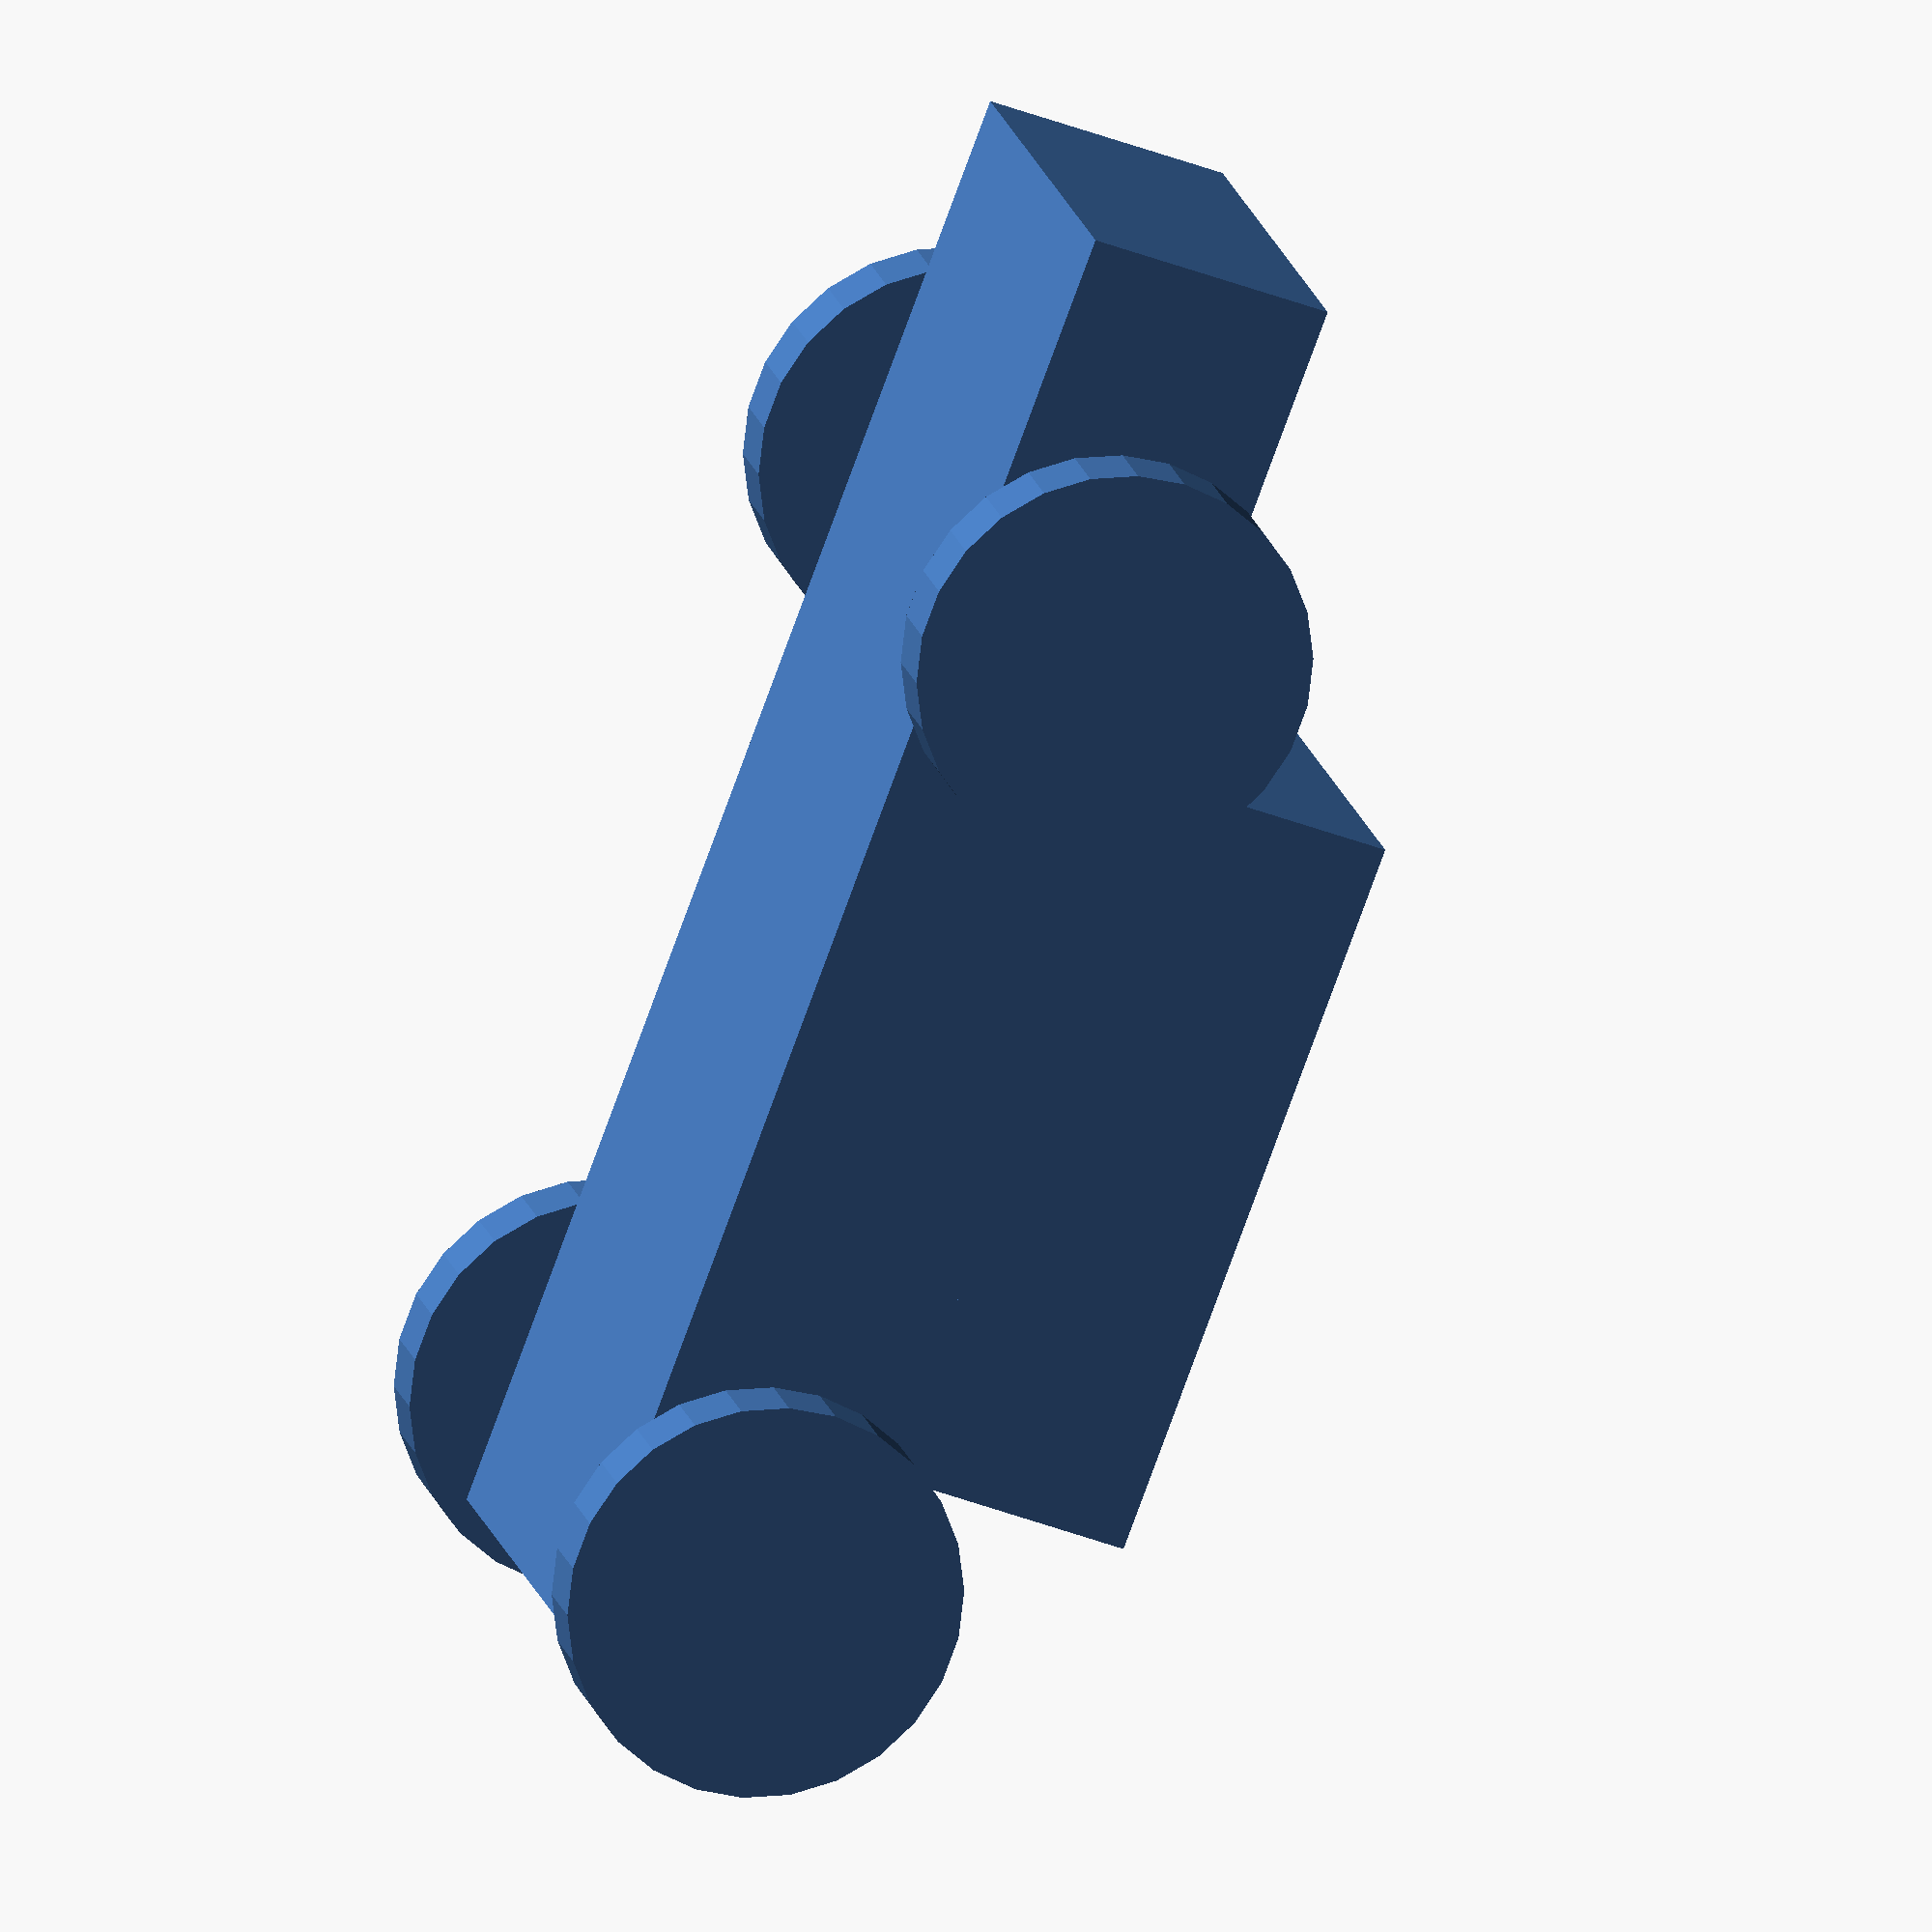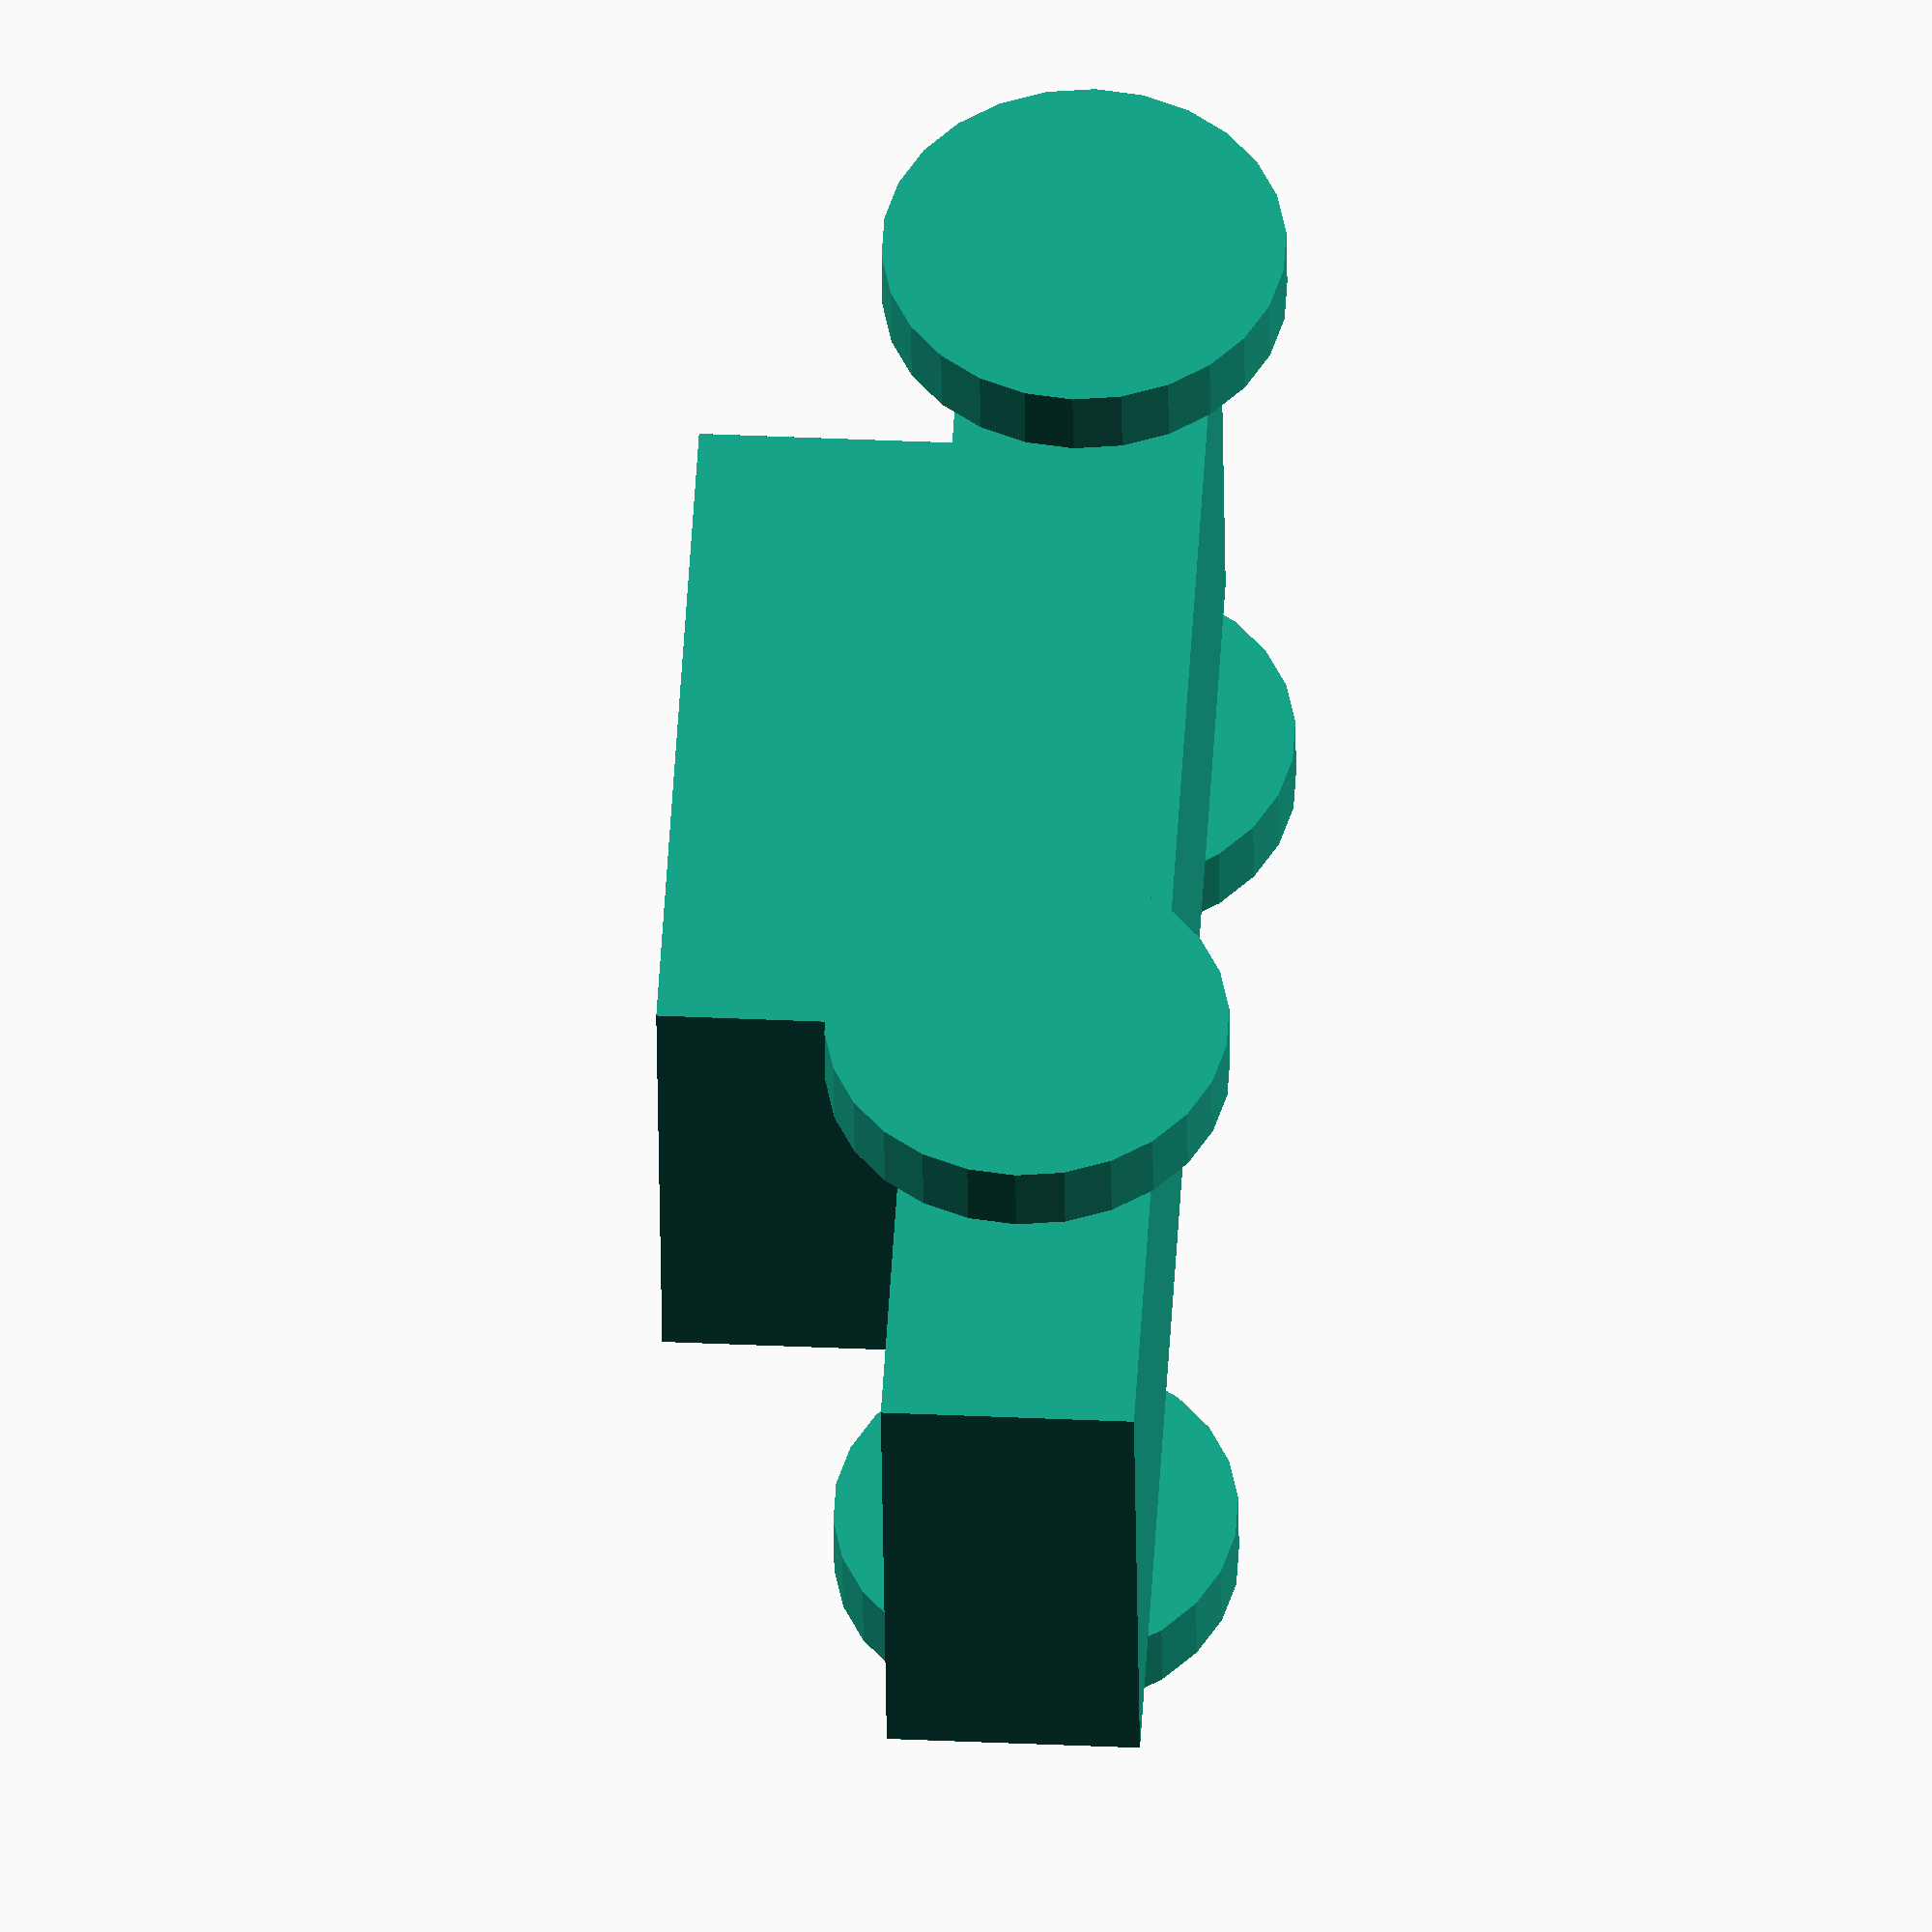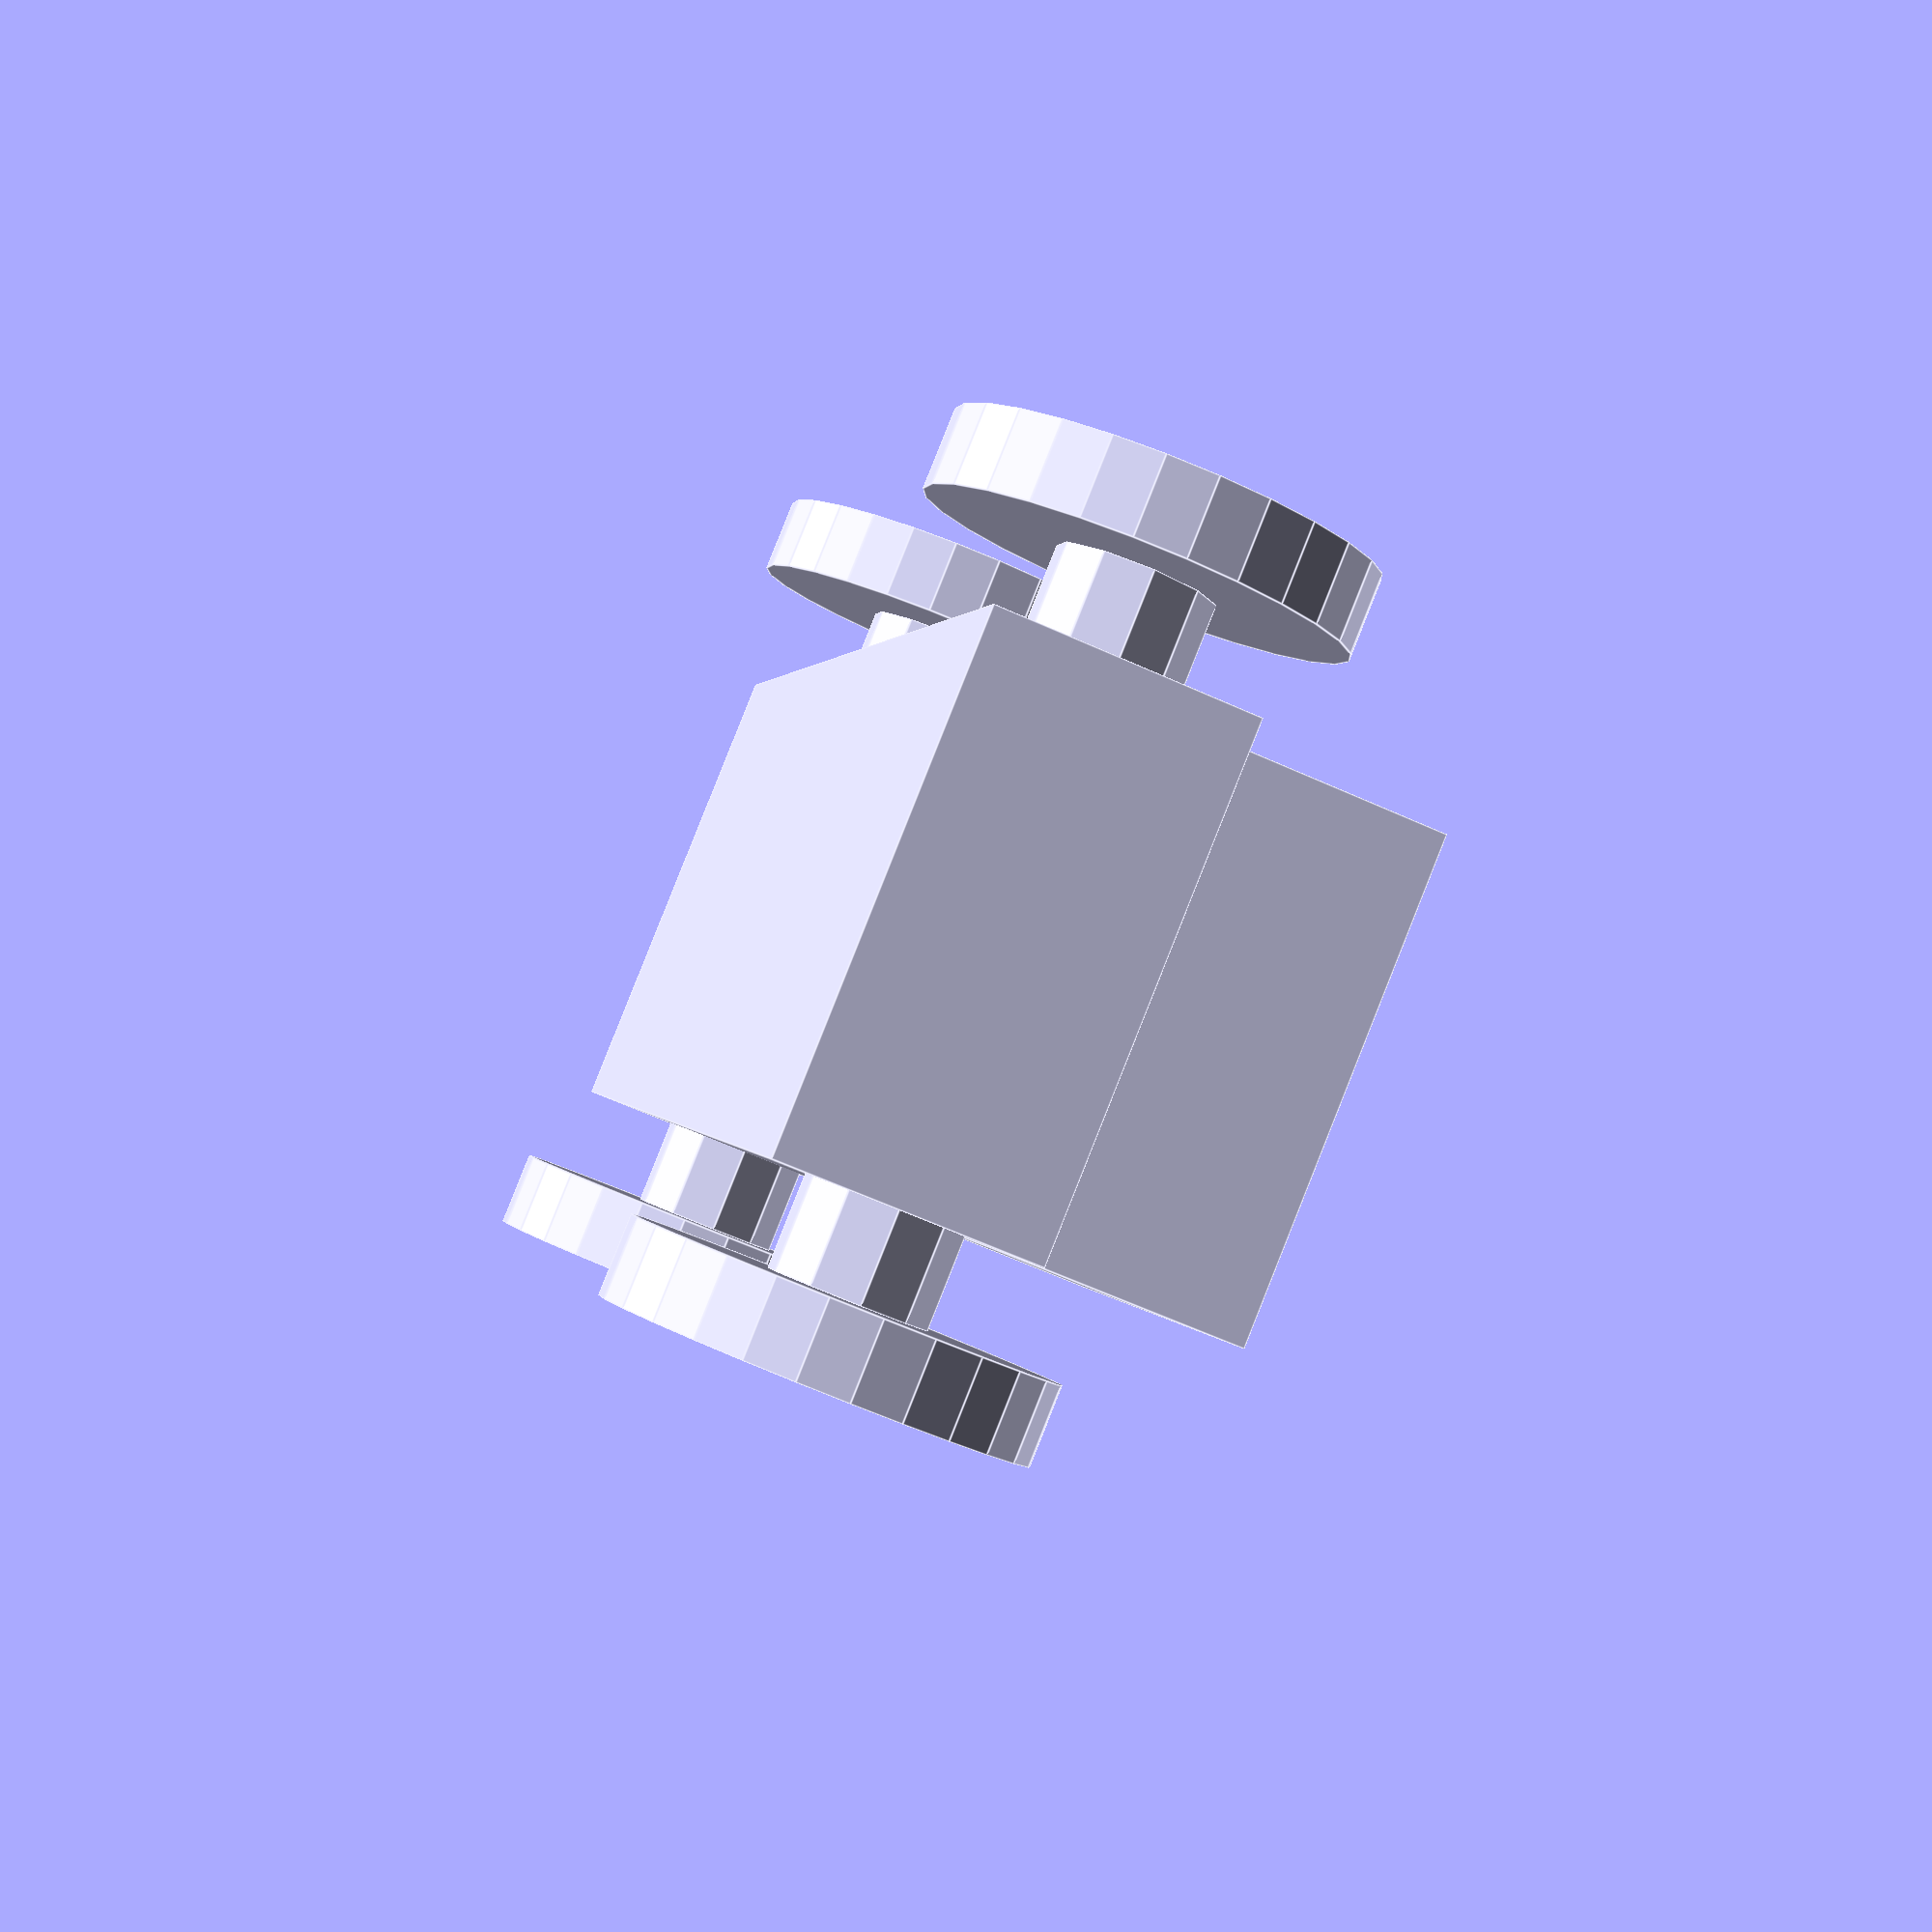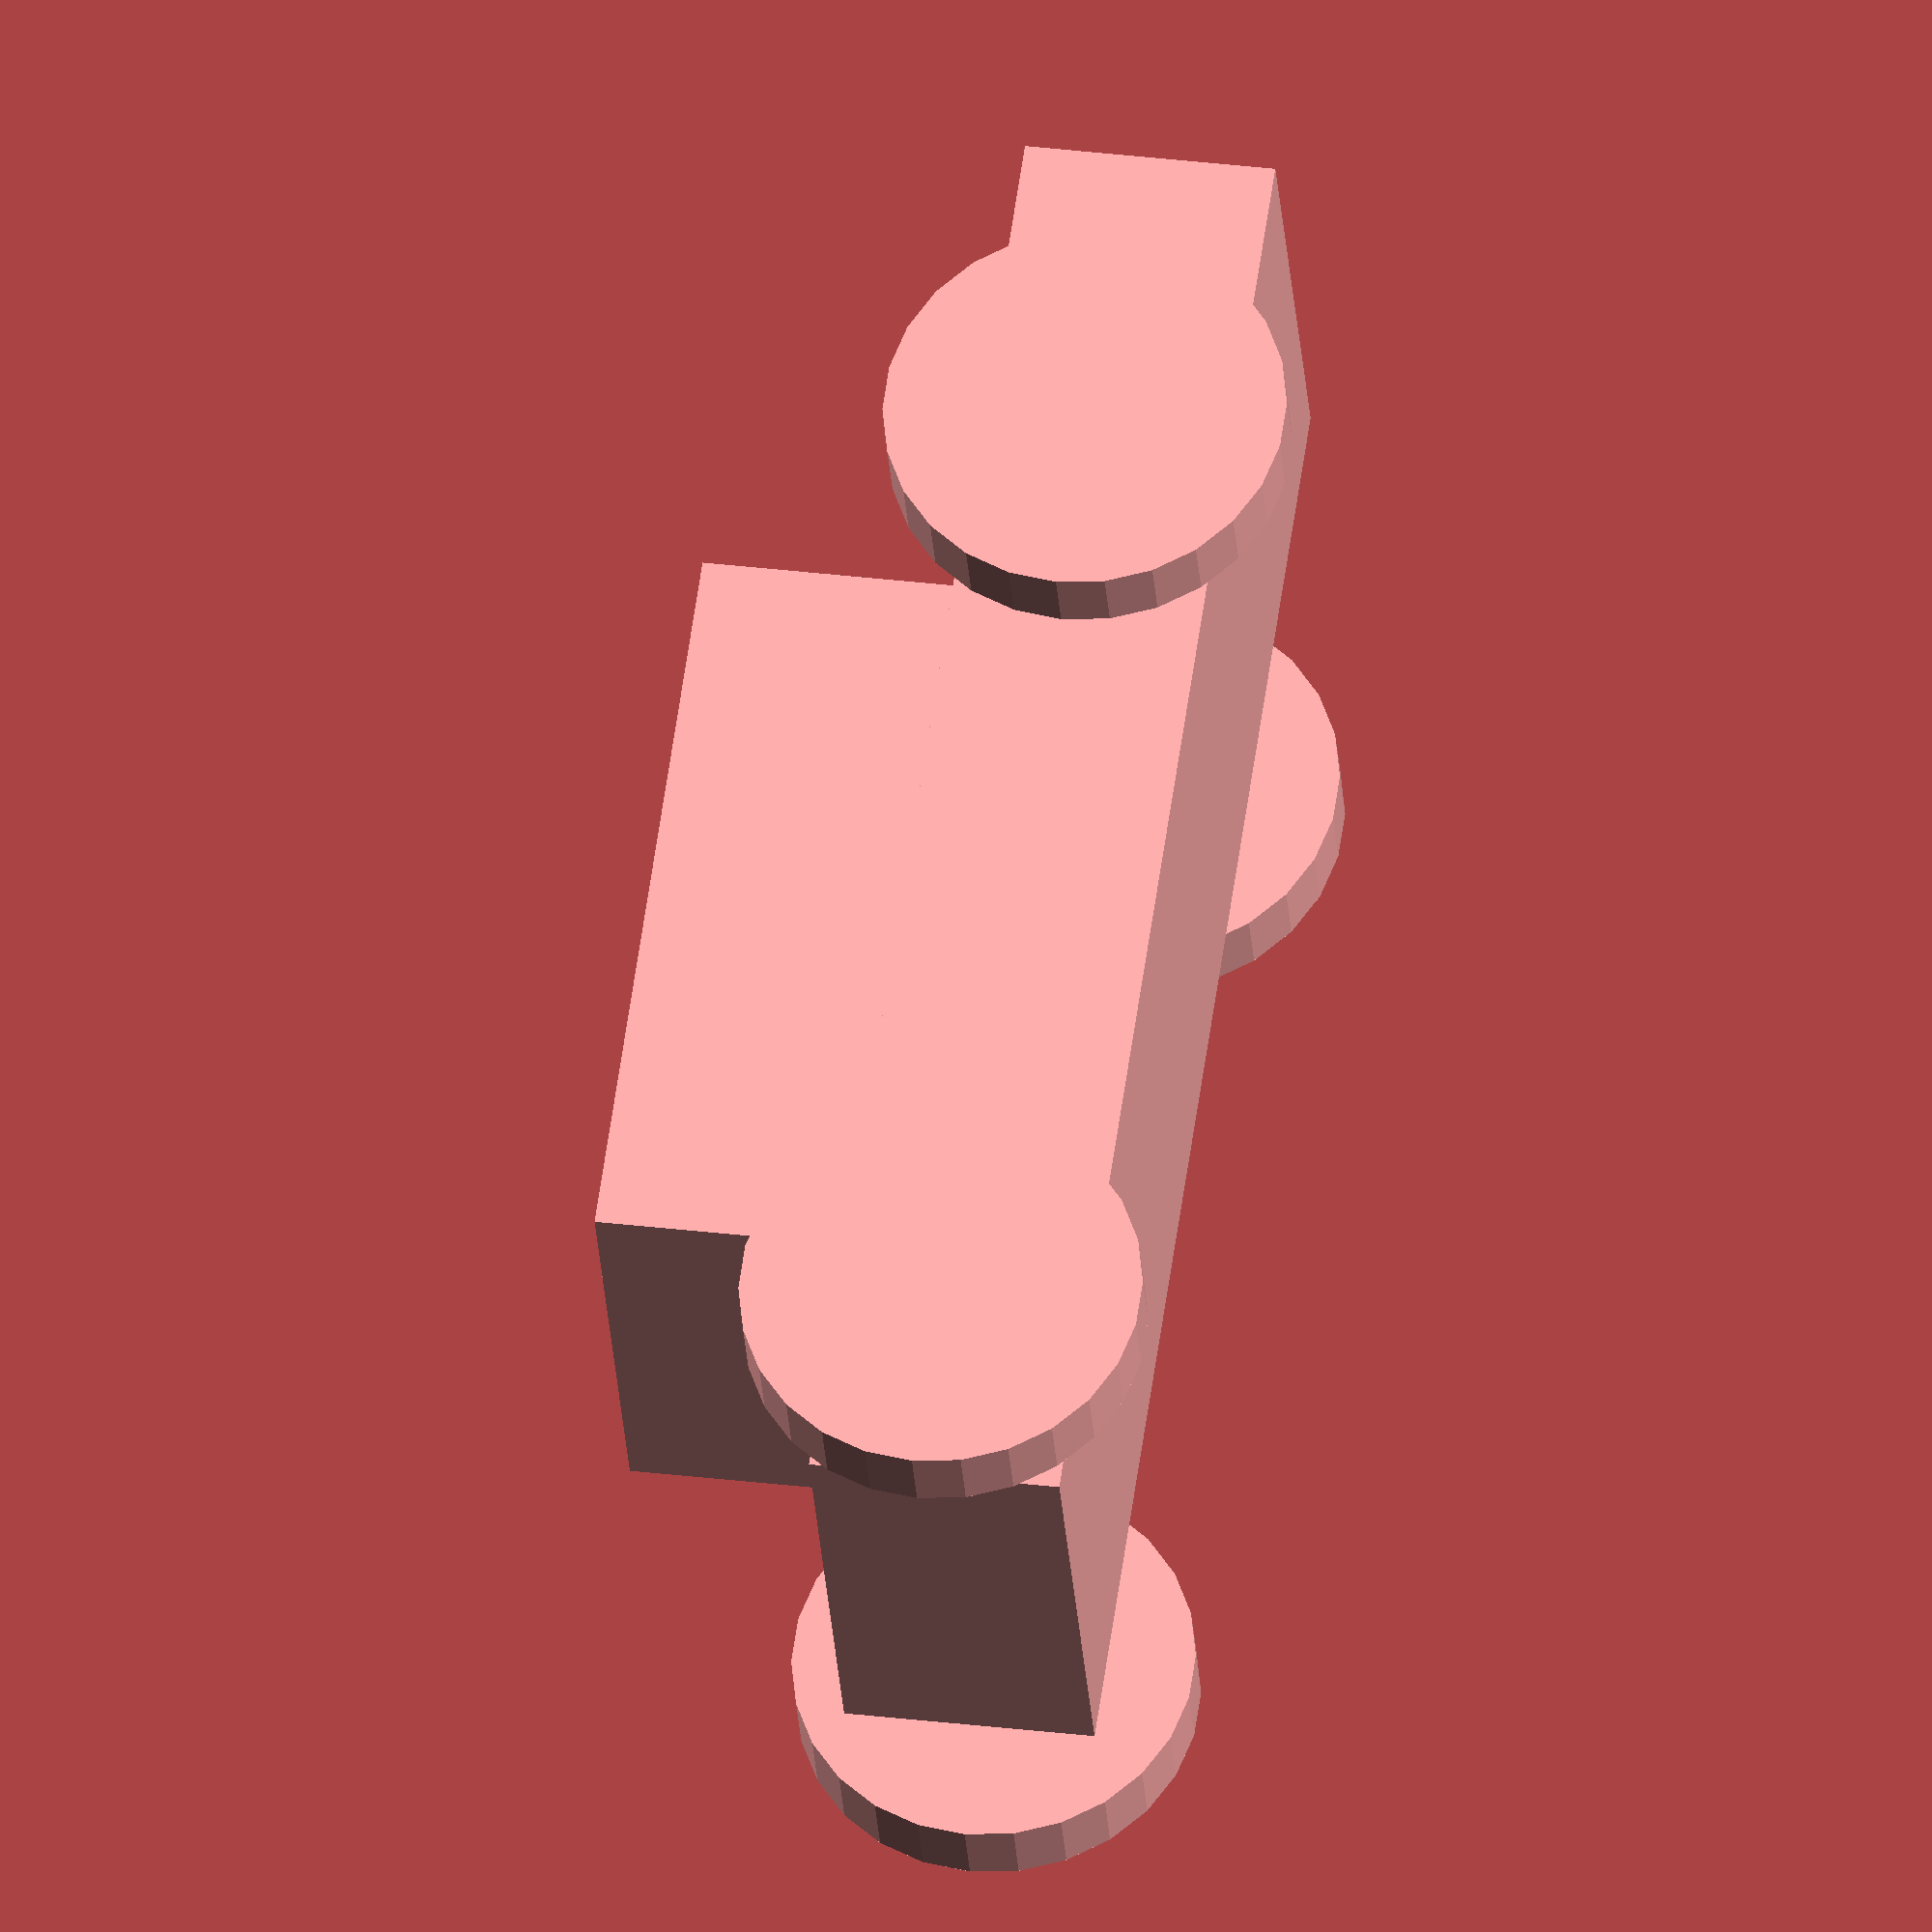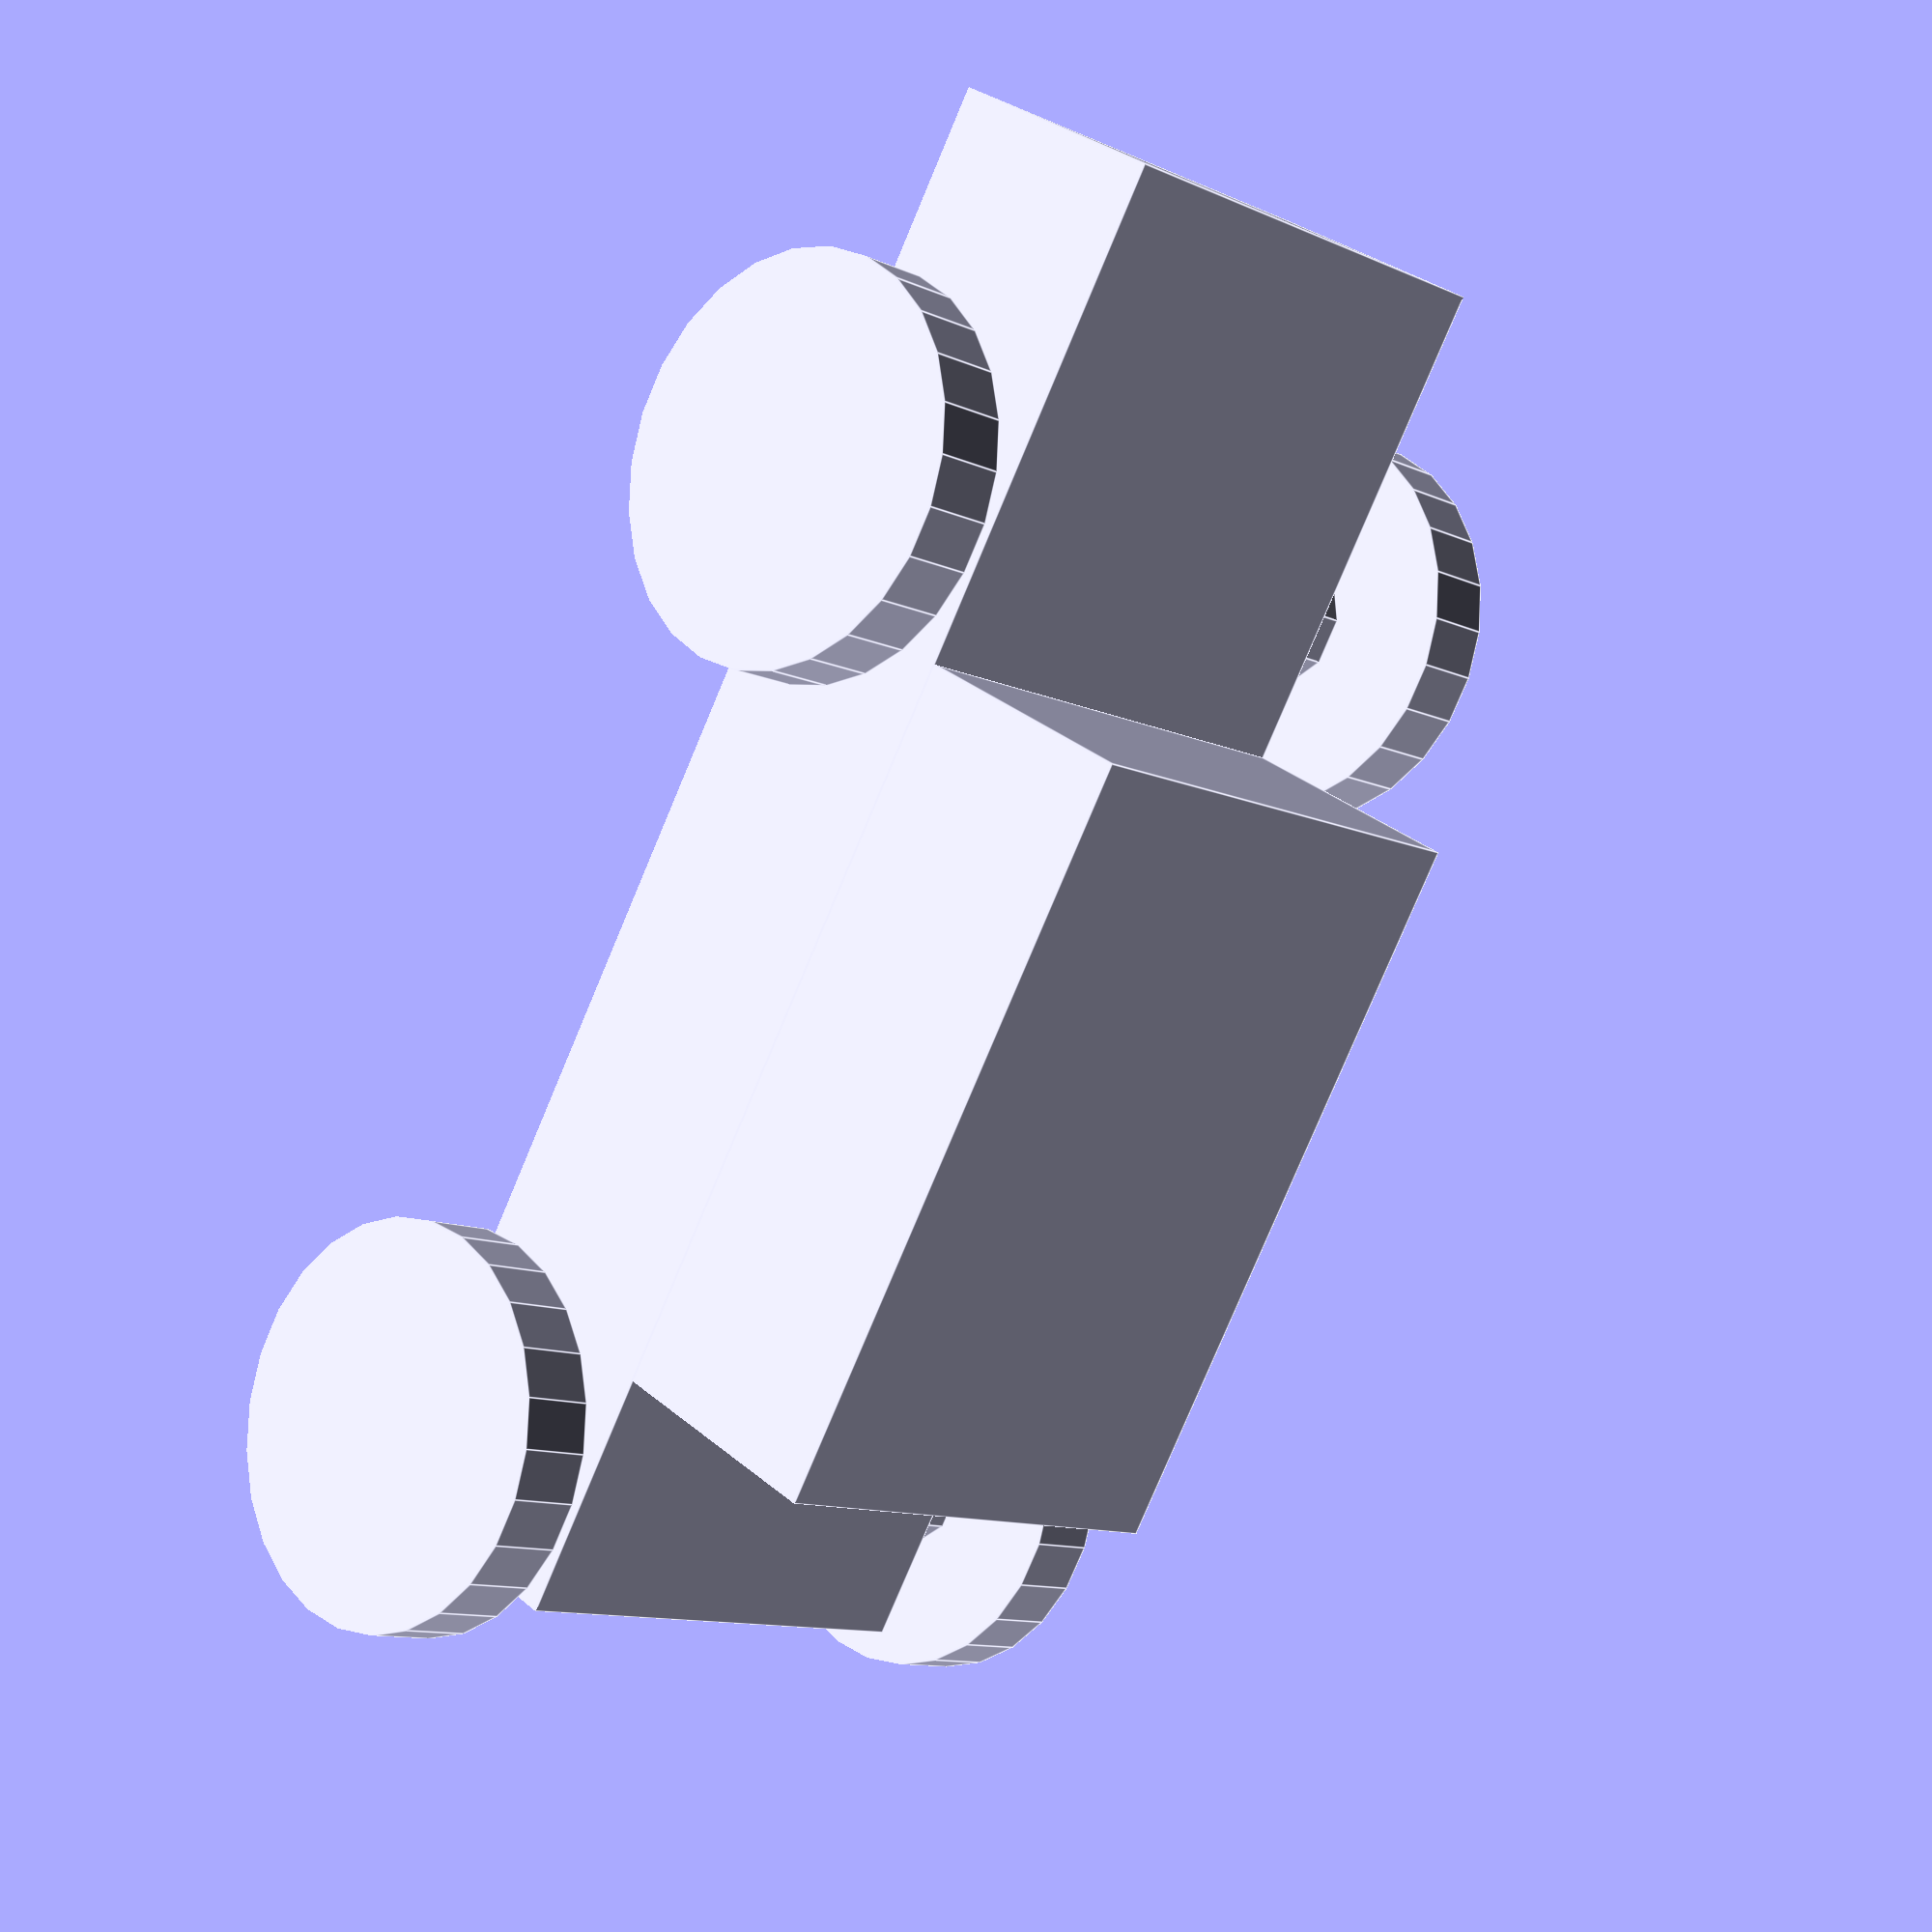
<openscad>
// Chapter Two

// https://openscad.org/documentation.html#tutorial
// https://en.wikibooks.org/wiki/OpenSCAD_Tutorial/Chapter_2

// Scaling everything

// resolution settings
// $fa = 1;
// $fs = 0.4;

wheel = 8; // whell radius
axel = 3;  // axel radius

// scales

// not scalled
// s1 = [1,1,1];
// s1 = [ 1.2, 1, 1 ];
// s1 = [ 1.2, 0.5, 1 ];
// s1 = [ 1, 0.5, 1 ];

// s1 = [ 1.2, 0.2, 1 ]; // x != z => eliptic wheels
// s1 = [ 1.2, 0.2, 1.2 ]; // x = z => non-eliptic wheels

s1 = [ 2, 2, 2 ]; // double size

// car chassis
// body base
scale(s1) {
    cube([ 60, 20, 10 ], center = true);

    translate([ 5, 0, 10 - 1E-3 ]) 
        cube([ 30, 20, 10 ], center = true);

    // front wheel left
    translate([ -15, -15, 0 ]) 
        rotate([ 90, 0, 0 ])
        cylinder(h = 3, r = wheel, , center = true);

    // front axel left
    translate([ -15, -10, 0 ]) 
    rotate([ 90, 0, 0 ])
        cylinder(h = 7, r = axel, , center = true);
    // front wheel right
    translate([ -15, 15, 0 ]) 
    rotate([ 90, 0, 0 ])
        cylinder(h = 3, r = wheel, center = true);

    // front axel right
    translate([ -15, 10, 0 ]) 
    rotate([ 90, 0, 0 ])
        cylinder(h = 7, r = axel, , center = true);

    // back wheel left
    translate([ 25, -15, 0 ]) 
    rotate([ 90, 0, 0 ])
        cylinder(h = 3, r = wheel, center = true);

    // back axel left
    translate([ 25, -10, 0 ]) 
    rotate([ 90, 0, 0 ])
        cylinder(h = 7, r = axel, , center = true);

    // back wheel right
    translate([ 25, 15, 0 ]) 
    rotate([ 90, 0, 0 ])
        cylinder(h = 3, r = wheel, center = true);

    // back axel right
    translate([ 25, 10, 0 ]) 
    rotate([ 90, 0, 0 ])
        cylinder(h = 7, r = axel, , center = true);
}

</openscad>
<views>
elev=224.8 azim=211.1 roll=293.7 proj=o view=solid
elev=141.8 azim=11.8 roll=86.7 proj=o view=wireframe
elev=65.9 azim=115.4 roll=245.8 proj=p view=edges
elev=145.3 azim=206.1 roll=80.9 proj=o view=wireframe
elev=148.6 azim=300.4 roll=220.1 proj=p view=edges
</views>
